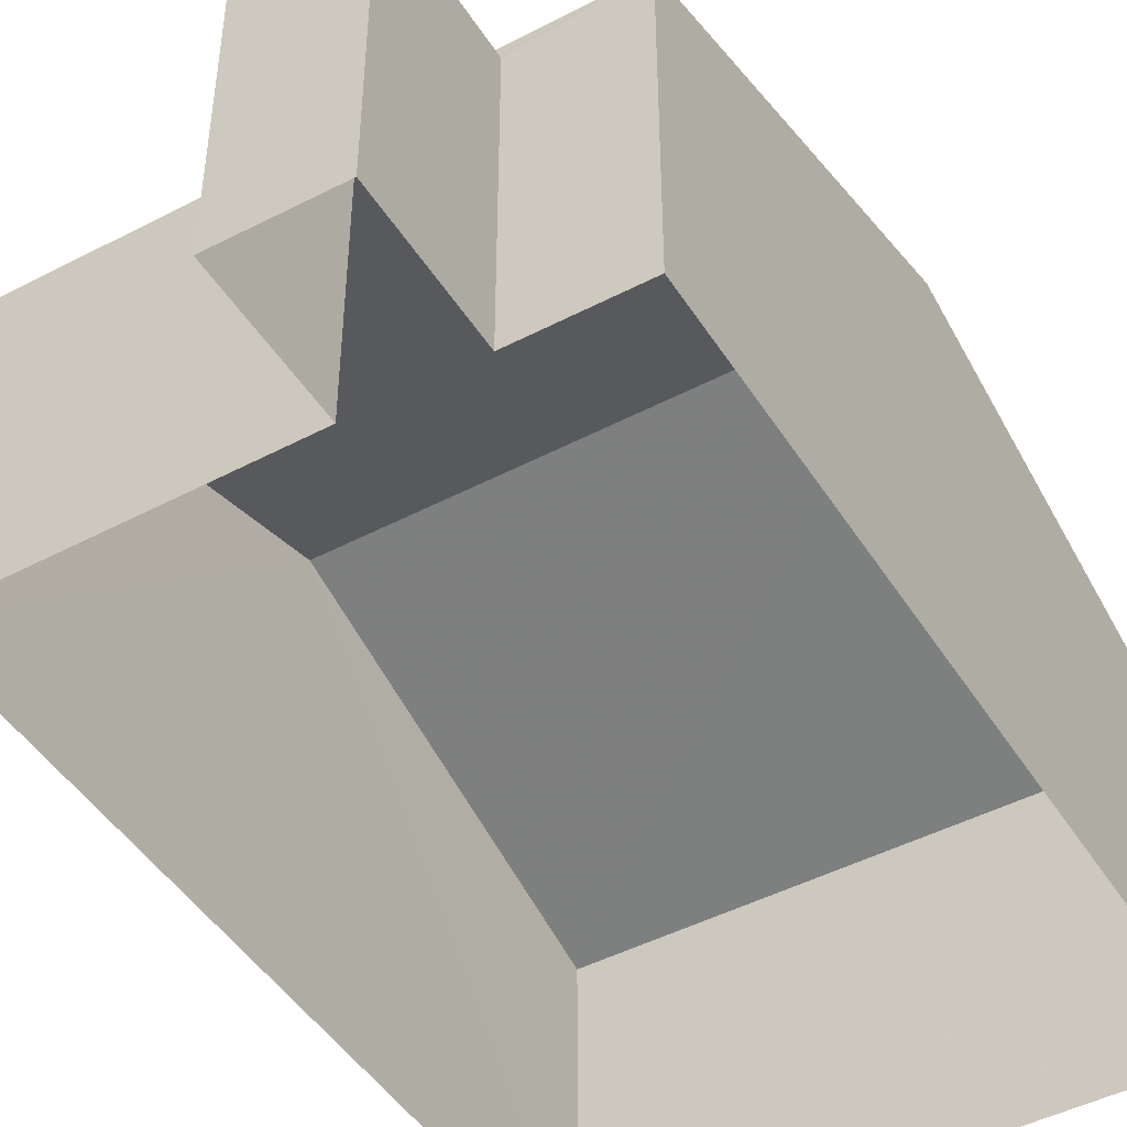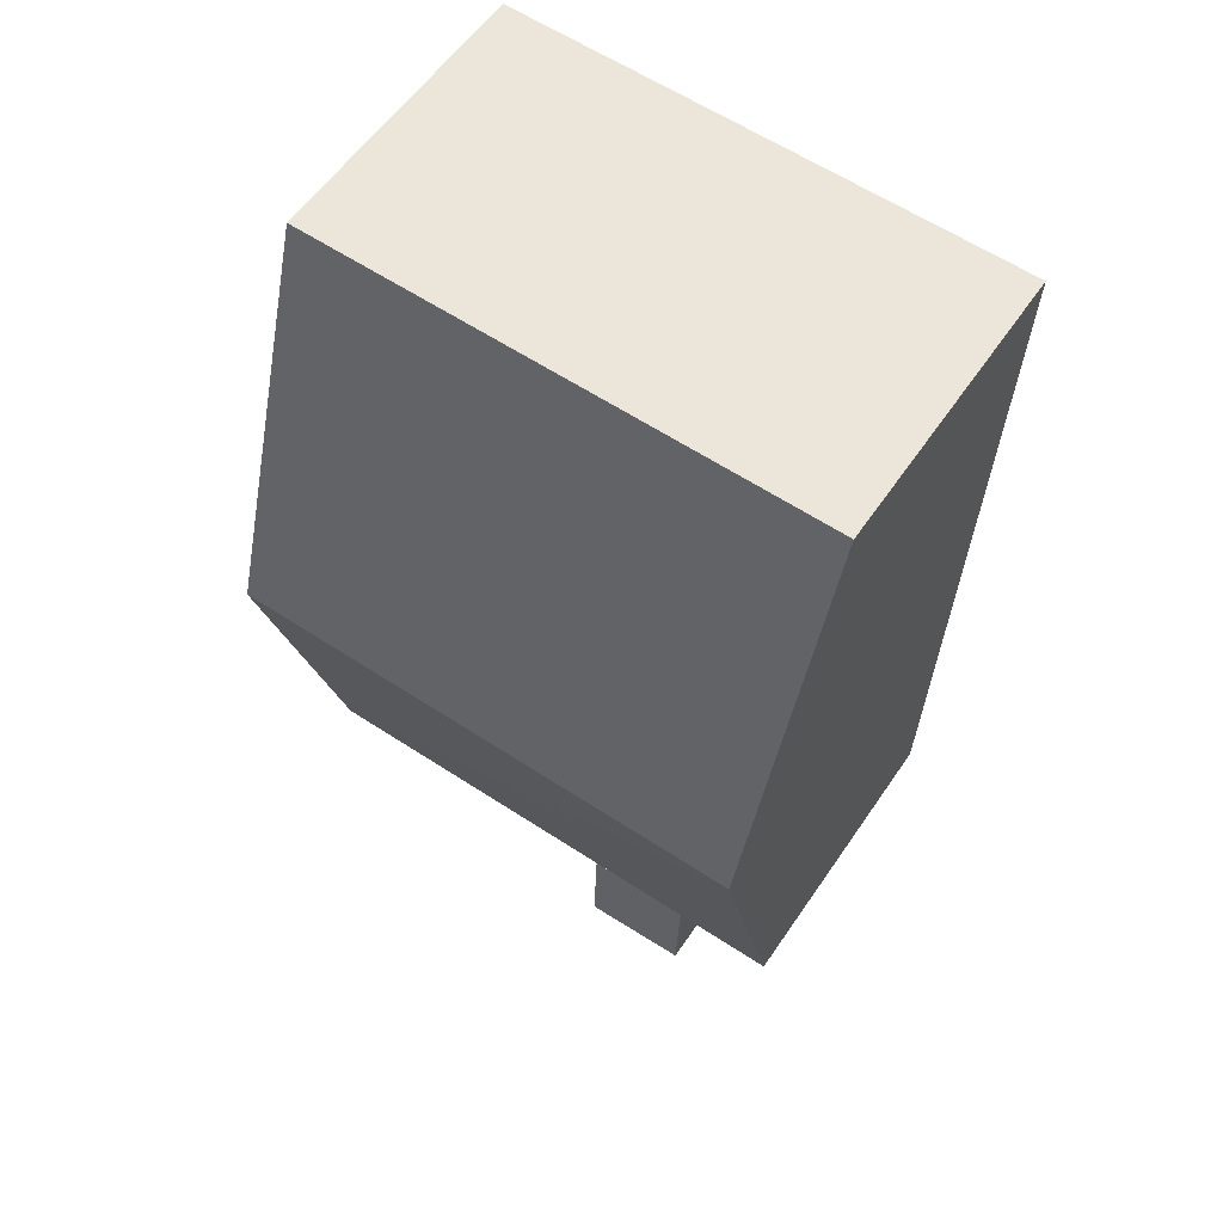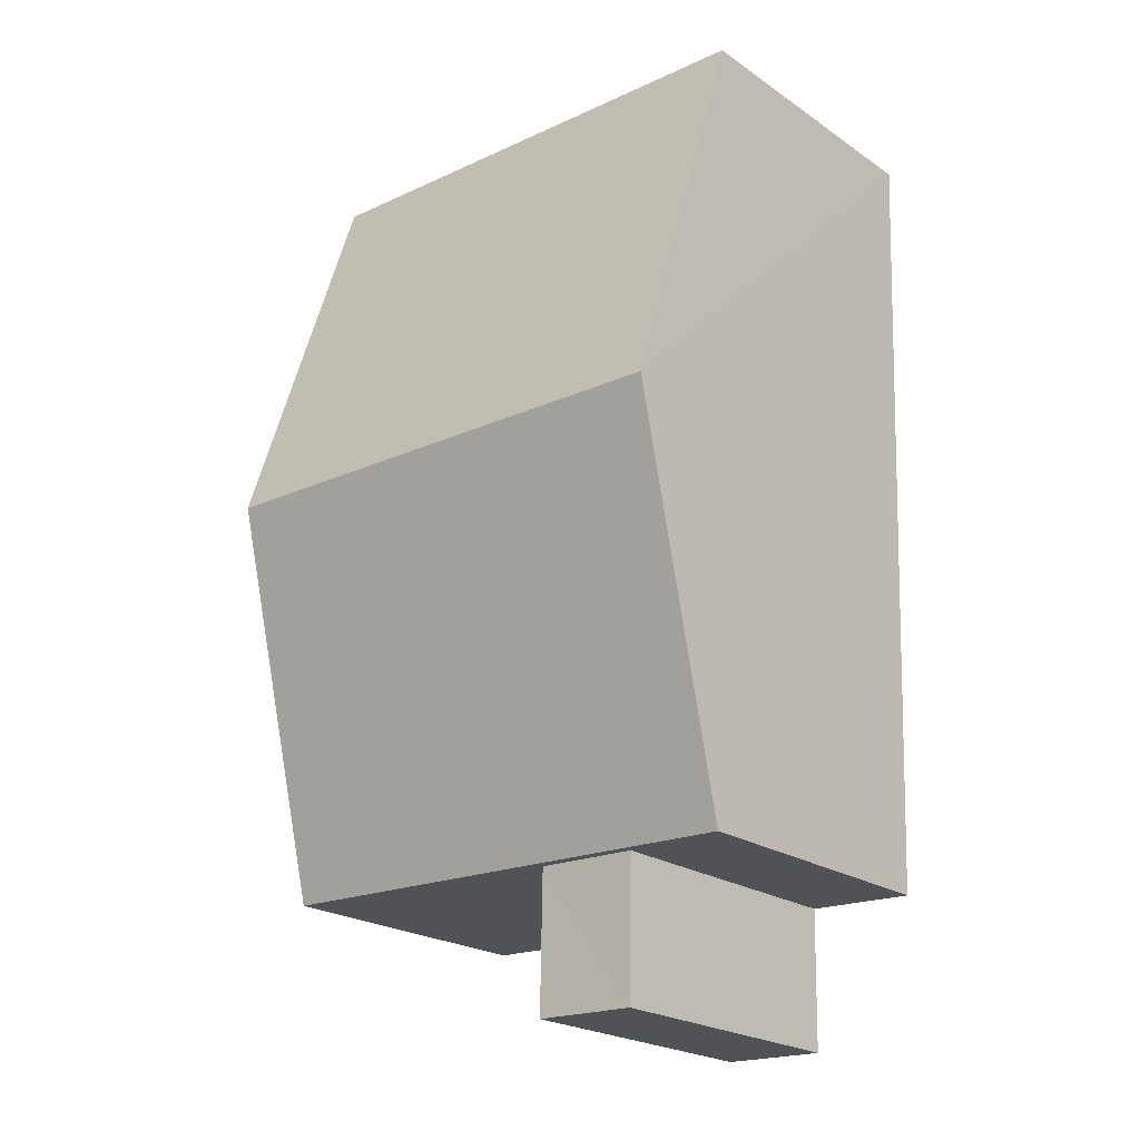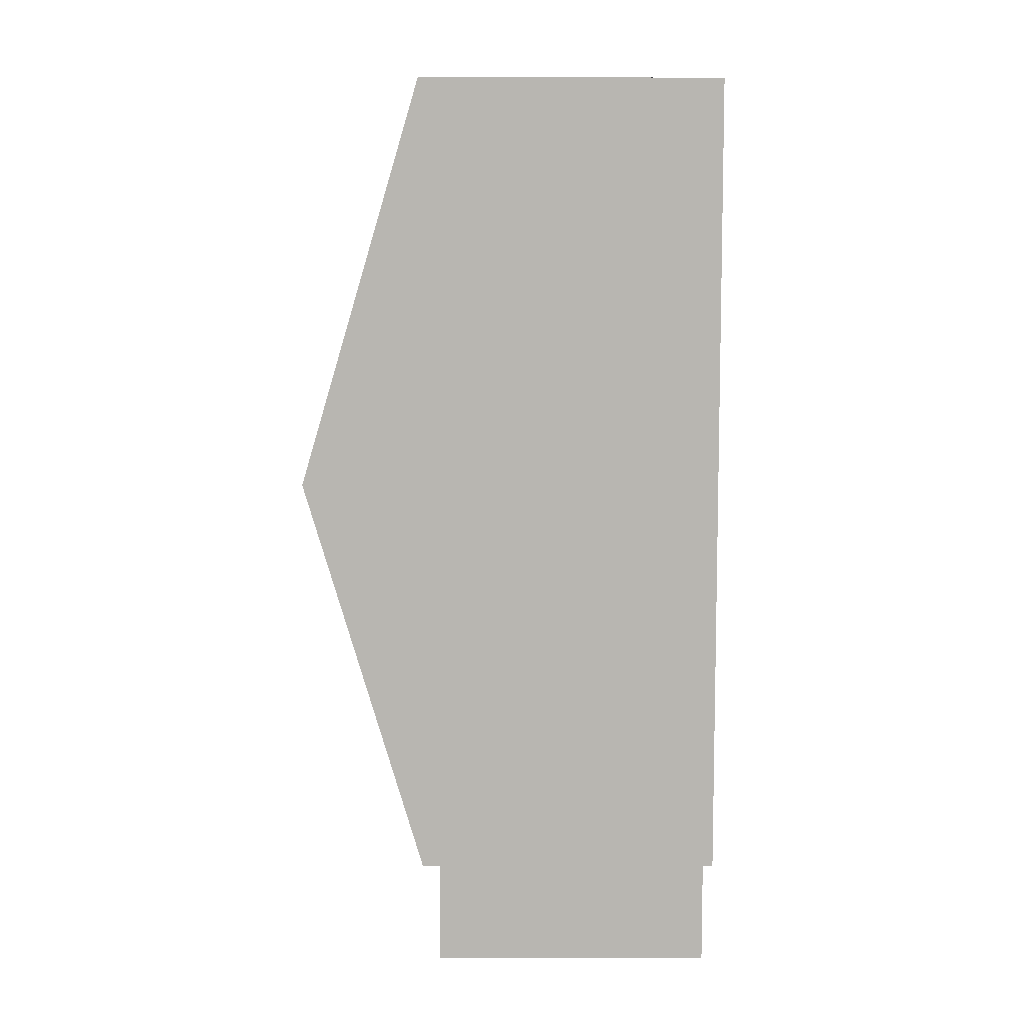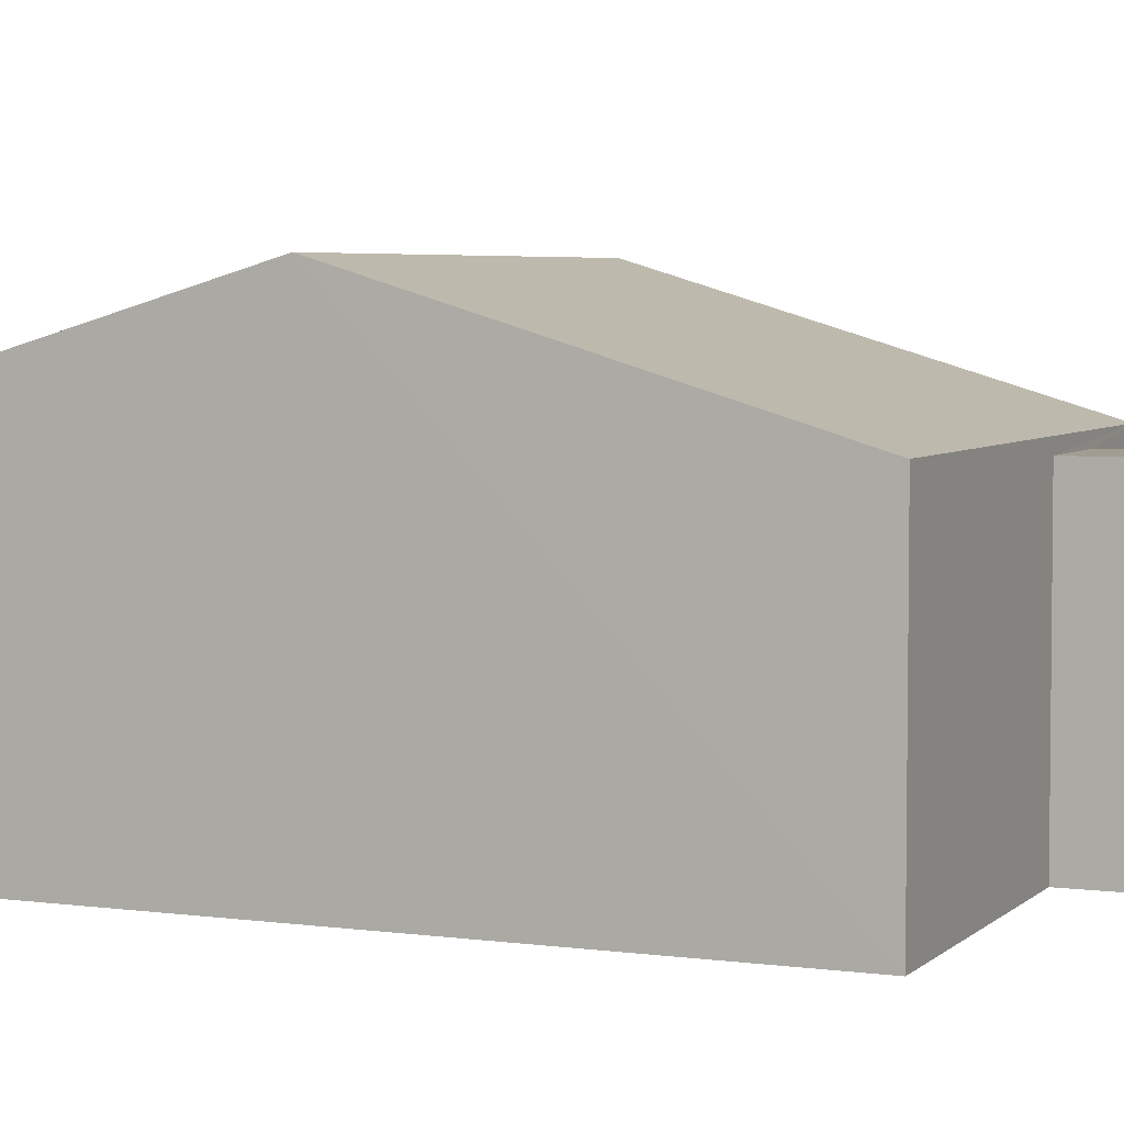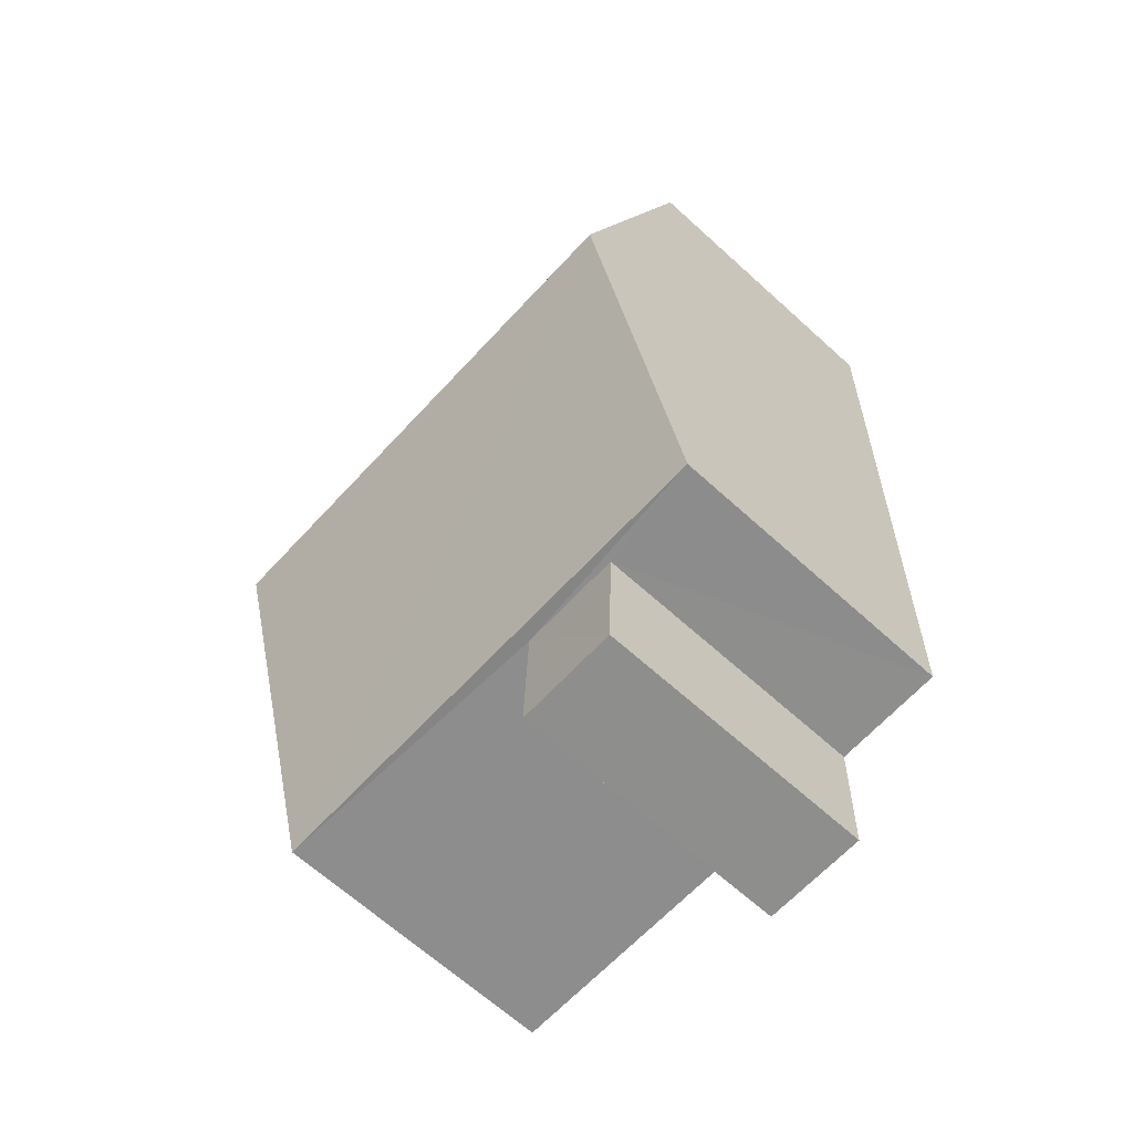
<metadata>
{"format":"obj","ext":"obj","renderer":"f3d","projection":"perspective","resolution":1024,"background":"white","views":[{"elev":-46.7,"azim":28.8,"up":"+Z"},{"elev":57.4,"azim":33.7,"up":"+Y"},{"elev":-22.5,"azim":40.8,"up":"+Y"},{"elev":6.5,"azim":90.4,"up":"+Y"},{"elev":4.8,"azim":-68.6,"up":"+Z"},{"elev":-66.2,"azim":47.6,"up":"+Y"}]}
</metadata>
<code>
v -3.726e+05 -1.051e+05 25.02
v -3.726e+05 -1.051e+05 25.02
v -3.726e+05 -1.051e+05 25.01
v -3.726e+05 -1.051e+05 25.01
v -3.726e+05 -1.051e+05 25.02
v -3.726e+05 -1.051e+05 25.02
v -3.726e+05 -1.051e+05 25.02
v -3.726e+05 -1.051e+05 25.02
v -3.726e+05 -1.051e+05 29.55
v -3.726e+05 -1.051e+05 29.55
v -3.726e+05 -1.051e+05 31.35
v -3.726e+05 -1.051e+05 31.35
v -3.726e+05 -1.051e+05 29.35
v -3.726e+05 -1.051e+05 29.35
v -3.726e+05 -1.051e+05 29.35
v -3.726e+05 -1.051e+05 29.35
v -3.726e+05 -1.051e+05 29.54
v -3.726e+05 -1.051e+05 29.54
f 1 2 3
f 4 3 5
f 4 5 6
f 5 2 7
f 5 7 8
f 3 2 5
f 9 10 11
f 12 9 11
f 13 14 15
f 16 13 15
f 11 17 12
f 11 18 17
f 13 6 5
f 6 13 9
f 2 1 16
f 10 9 13
f 1 10 16
f 10 13 16
f 18 3 4
f 17 18 4
f 17 4 12
f 4 6 12
f 6 9 12
f 10 1 11
f 1 3 11
f 3 18 11
f 2 15 7
f 2 16 15
f 15 8 7
f 15 14 8
f 5 8 14
f 13 5 14

</code>
